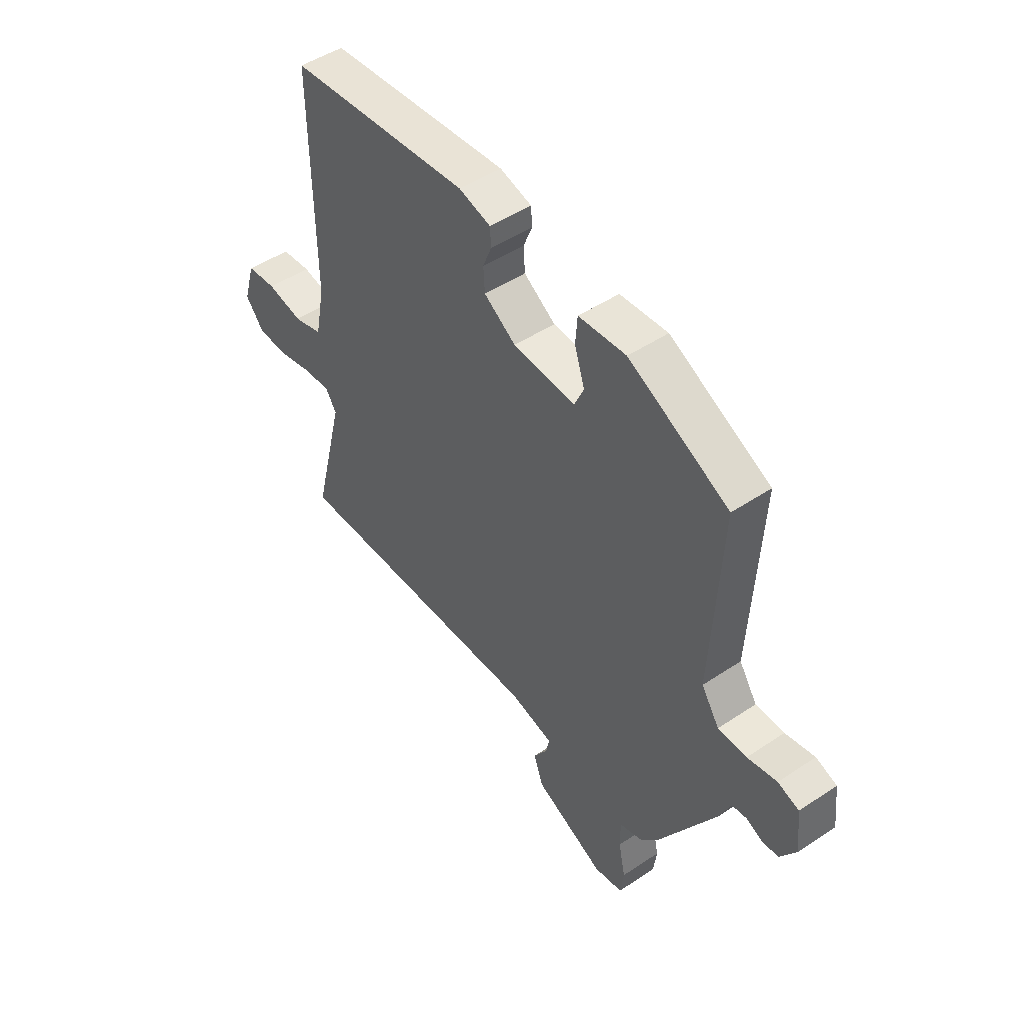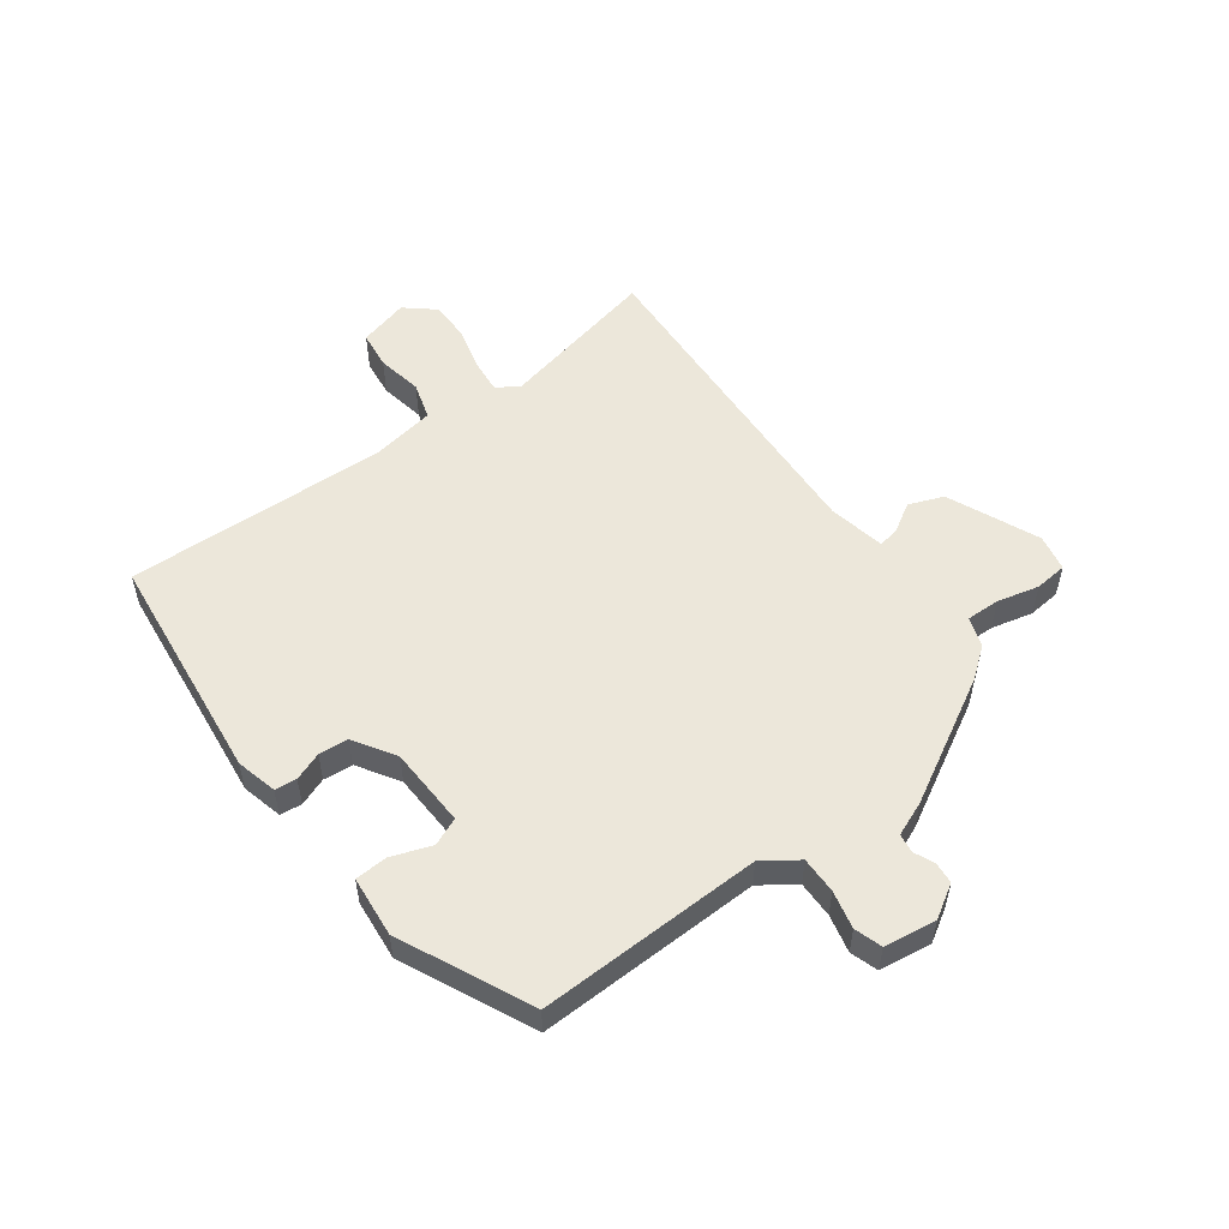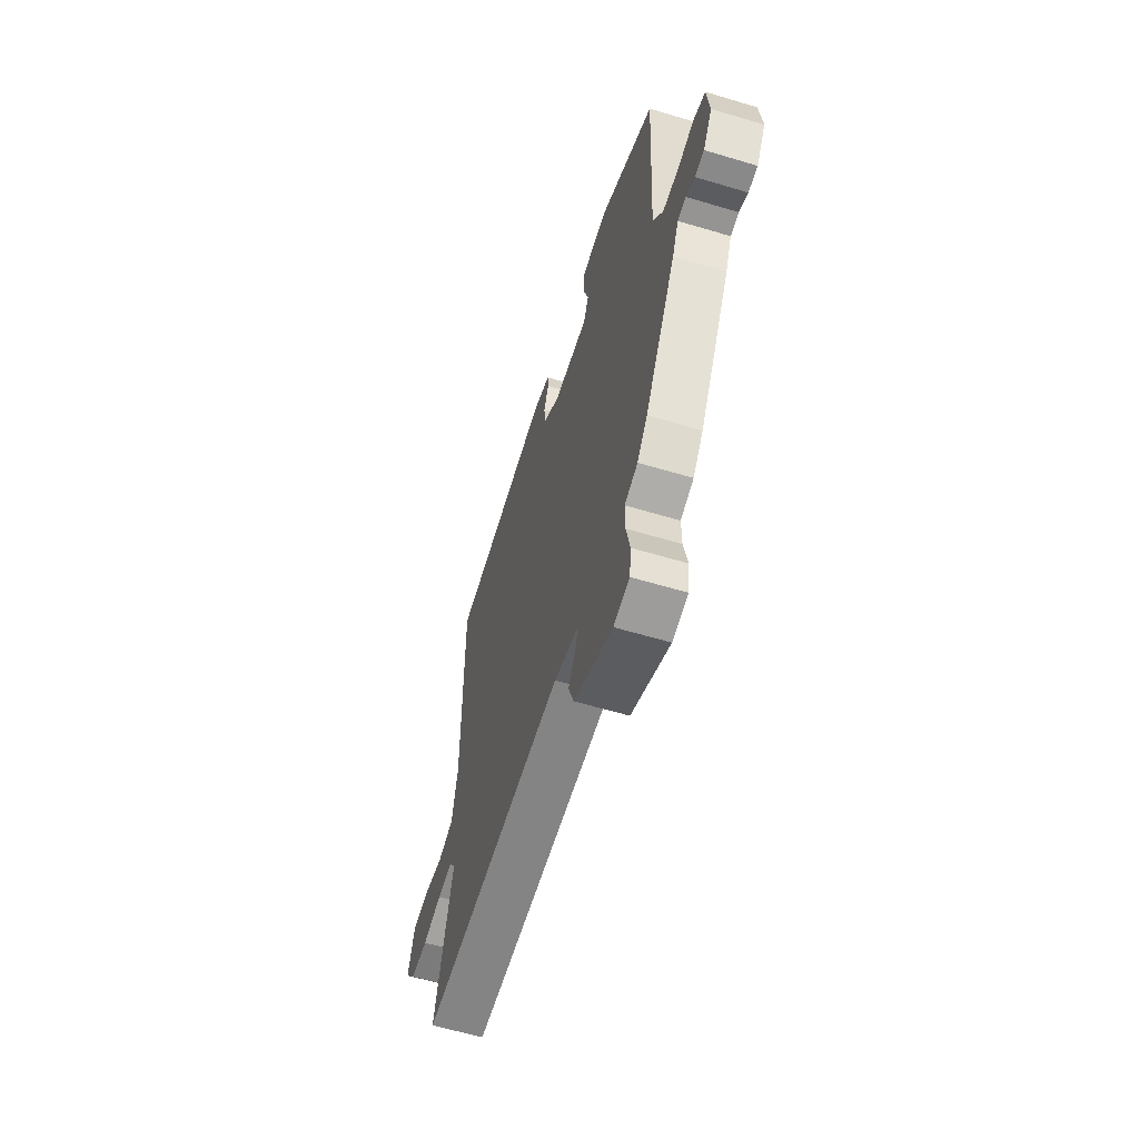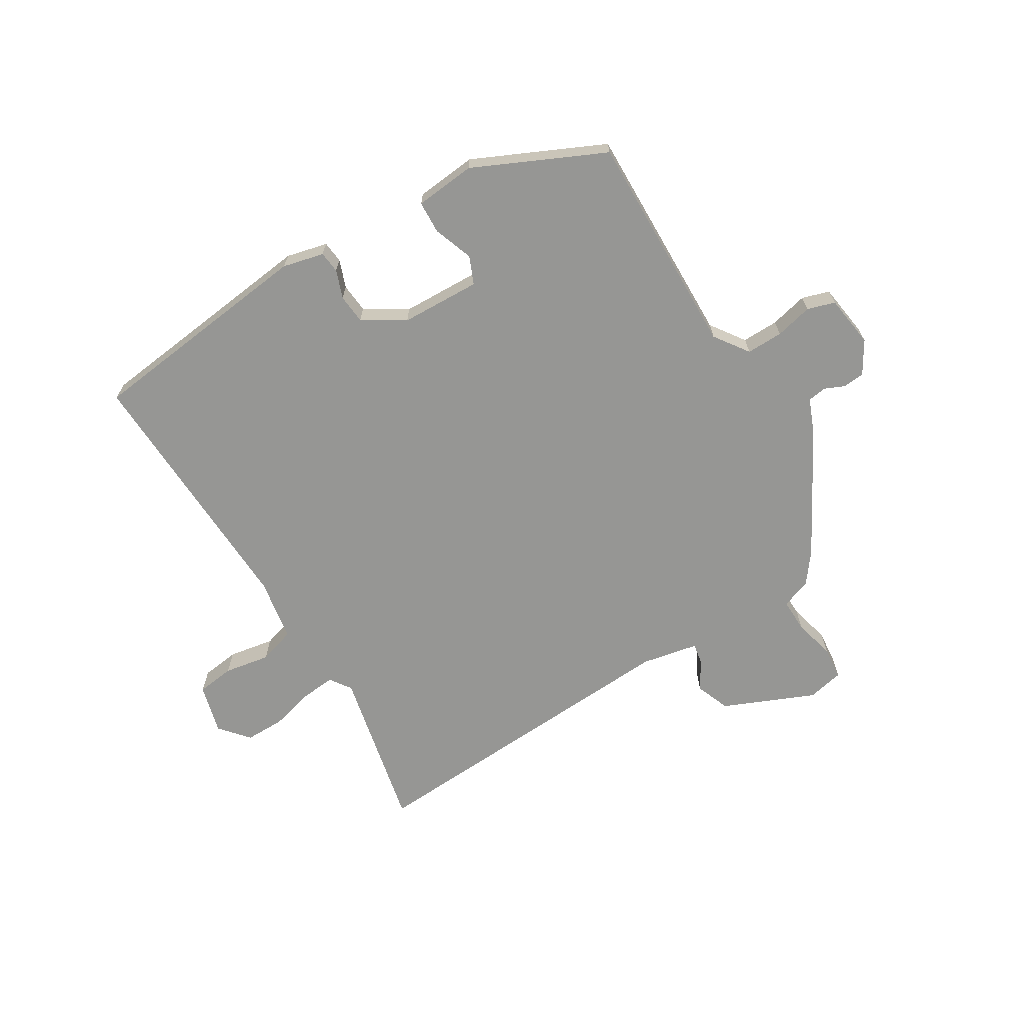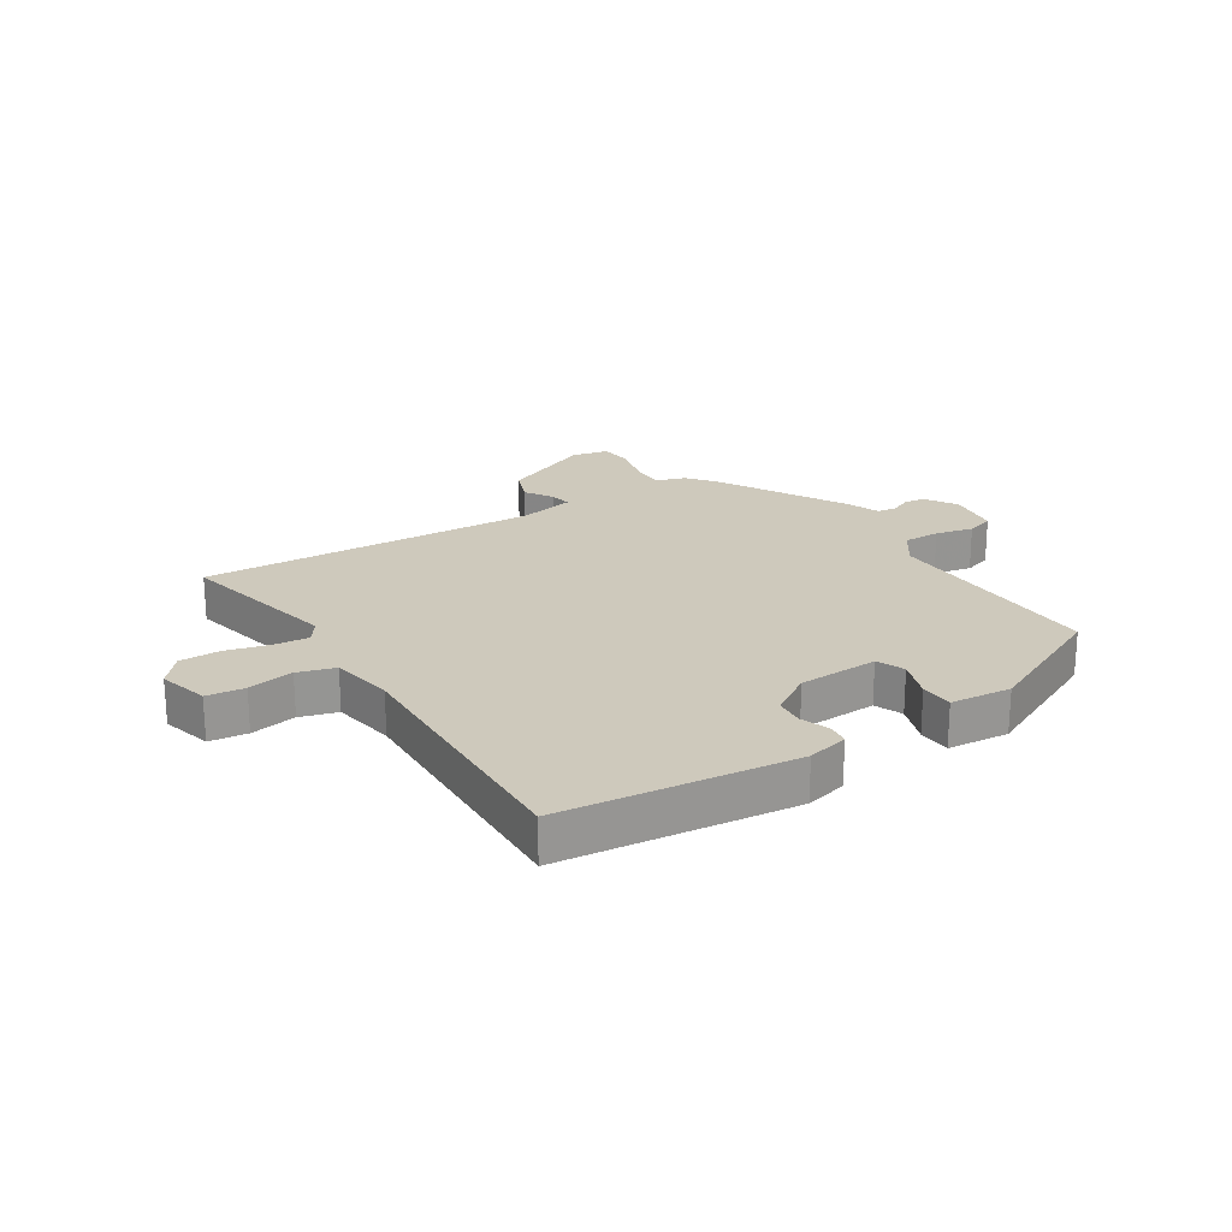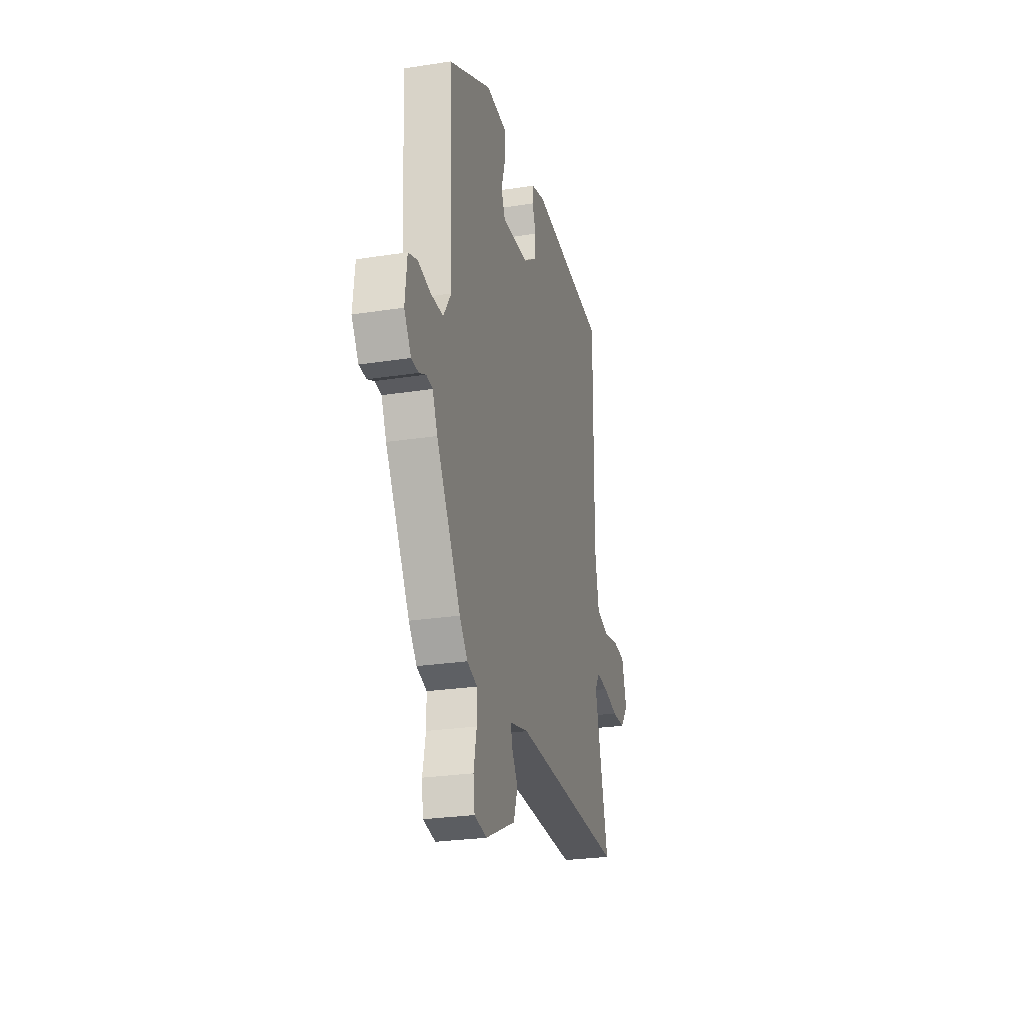
<metadata>
{"format":"obj","ext":"obj","renderer":"f3d","projection":"perspective","resolution":1024,"background":"white","views":[{"elev":48.1,"azim":53.1,"up":"+Z"},{"elev":53.9,"azim":55.1,"up":"+Y"},{"elev":-60.1,"azim":72.9,"up":"+Z"},{"elev":-67.7,"azim":33.1,"up":"+Y"},{"elev":22.4,"azim":-31.0,"up":"+Y"},{"elev":-26.1,"azim":103.9,"up":"+Z"}]}
</metadata>
<code>
v 0.407 0.07 -0.49
v 0.367 0.07 -0.539
v 0.316 0.07 -0.555
v 0.316 0.07 -0.612
v 0.331 0.07 -0.683
v 0.324 0.07 -0.738
v 0.262 0.07 -0.749
v 0.11 0.07 -0.678
v 0.089 0.07 -0.619
v 0.12 0.07 -0.571
v 0.127 0.07 -0.536
v 0.032 0.07 -0.514
v -0.536 0.07 -0.527
v -0.468 0.07 -0.255
v -0.492 0.07 -0.218
v -0.551 0.07 -0.222
v -0.625 0.07 -0.239
v -0.692 0.07 -0.237
v -0.732 0.07 -0.187
v -0.707 0.07 -0.103
v -0.643 0.07 -0.097
v -0.566 0.07 -0.113
v -0.503 0.07 -0.096
v -0.482 0.07 0.01
v -0.486 0.07 0.455
v -0.093 0.07 0.488
v -0.024 0.07 0.469
v -0.021 0.07 0.432
v -0.04 0.07 0.385
v -0.037 0.07 0.335
v 0.032 0.07 0.289
v 0.167 0.07 0.28
v 0.188 0.07 0.326
v 0.166 0.07 0.394
v 0.17 0.07 0.449
v 0.273 0.07 0.456
v 0.49 0.07 0.347
v 0.47 0.07 -0.032
v 0.509 0.07 -0.091
v 0.571 0.07 -0.092
v 0.635 0.07 -0.079
v 0.681 0.07 -0.095
v 0.691 0.07 -0.184
v 0.656 0.07 -0.238
v 0.62 0.07 -0.24
v 0.586 0.07 -0.224
v 0.554 0.07 -0.228
v 0.529 0.07 -0.285
v 0.407 0 -0.49
v 0.367 0 -0.539
v 0.316 0 -0.555
v 0.316 0 -0.612
v 0.331 0 -0.683
v 0.324 0 -0.738
v 0.262 0 -0.749
v 0.11 0 -0.678
v 0.089 0 -0.619
v 0.12 0 -0.571
v 0.127 0 -0.536
v 0.032 0 -0.514
v -0.536 0 -0.527
v -0.468 0 -0.255
v -0.492 0 -0.218
v -0.551 0 -0.222
v -0.625 0 -0.239
v -0.692 0 -0.237
v -0.732 0 -0.187
v -0.707 0 -0.103
v -0.643 0 -0.097
v -0.566 0 -0.113
v -0.503 0 -0.096
v -0.482 0 0.01
v -0.486 0 0.455
v -0.093 0 0.488
v -0.024 0 0.469
v -0.021 0 0.432
v -0.04 0 0.385
v -0.037 0 0.335
v 0.032 0 0.289
v 0.167 0 0.28
v 0.188 0 0.326
v 0.166 0 0.394
v 0.17 0 0.449
v 0.273 0 0.456
v 0.49 0 0.347
v 0.47 0 -0.032
v 0.509 0 -0.091
v 0.571 0 -0.092
v 0.635 0 -0.079
v 0.681 0 -0.095
v 0.691 0 -0.184
v 0.656 0 -0.238
v 0.62 0 -0.24
v 0.586 0 -0.224
v 0.554 0 -0.228
v 0.529 0 -0.285
f 1 2 3
f 48 1 3
f 47 48 3
f 44 45 46
f 43 44 46
f 42 43 46
f 41 42 46
f 40 41 46
f 39 40 46 47
f 38 39 47 3
f 36 37 38
f 35 36 38
f 34 35 38
f 33 34 38
f 32 33 38 3
f 27 28 29
f 26 27 29
f 25 26 29
f 24 25 29
f 23 24 29 30
f 20 21 22
f 19 20 22
f 18 19 22
f 17 18 22
f 16 17 22
f 15 16 22 23
f 23 30 31
f 15 23 31
f 14 15 31
f 8 9 10
f 7 8 10
f 6 7 10
f 5 6 10
f 4 5 10
f 4 10 11
f 3 4 11
f 32 3 11 12
f 14 31 32
f 13 14 32
f 12 13 32
f 51 50 49
f 51 49 96
f 51 96 95
f 94 93 92
f 94 92 91
f 94 91 90
f 94 90 89
f 94 89 88
f 95 94 88 87
f 51 95 87 86
f 86 85 84
f 86 84 83
f 86 83 82
f 86 82 81
f 51 86 81 80
f 77 76 75
f 77 75 74
f 77 74 73
f 77 73 72
f 78 77 72 71
f 70 69 68
f 70 68 67
f 70 67 66
f 70 66 65
f 70 65 64
f 71 70 64 63
f 79 78 71
f 79 71 63
f 79 63 62
f 58 57 56
f 58 56 55
f 58 55 54
f 58 54 53
f 58 53 52
f 59 58 52
f 59 52 51
f 60 59 51 80
f 80 79 62
f 80 62 61
f 80 61 60
f 1 49 50 2
f 2 50 51 3
f 3 51 52 4
f 4 52 53 5
f 5 53 54 6
f 6 54 55 7
f 7 55 56 8
f 8 56 57 9
f 9 57 58 10
f 10 58 59 11
f 11 59 60 12
f 12 60 61 13
f 13 61 62 14
f 14 62 63 15
f 15 63 64 16
f 16 64 65 17
f 17 65 66 18
f 18 66 67 19
f 19 67 68 20
f 20 68 69 21
f 21 69 70 22
f 22 70 71 23
f 23 71 72 24
f 24 72 73 25
f 25 73 74 26
f 26 74 75 27
f 27 75 76 28
f 28 76 77 29
f 29 77 78 30
f 30 78 79 31
f 31 79 80 32
f 32 80 81 33
f 33 81 82 34
f 34 82 83 35
f 35 83 84 36
f 36 84 85 37
f 37 85 86 38
f 38 86 87 39
f 39 87 88 40
f 40 88 89 41
f 41 89 90 42
f 42 90 91 43
f 43 91 92 44
f 44 92 93 45
f 45 93 94 46
f 46 94 95 47
f 47 95 96 48
f 48 96 49 1

</code>
